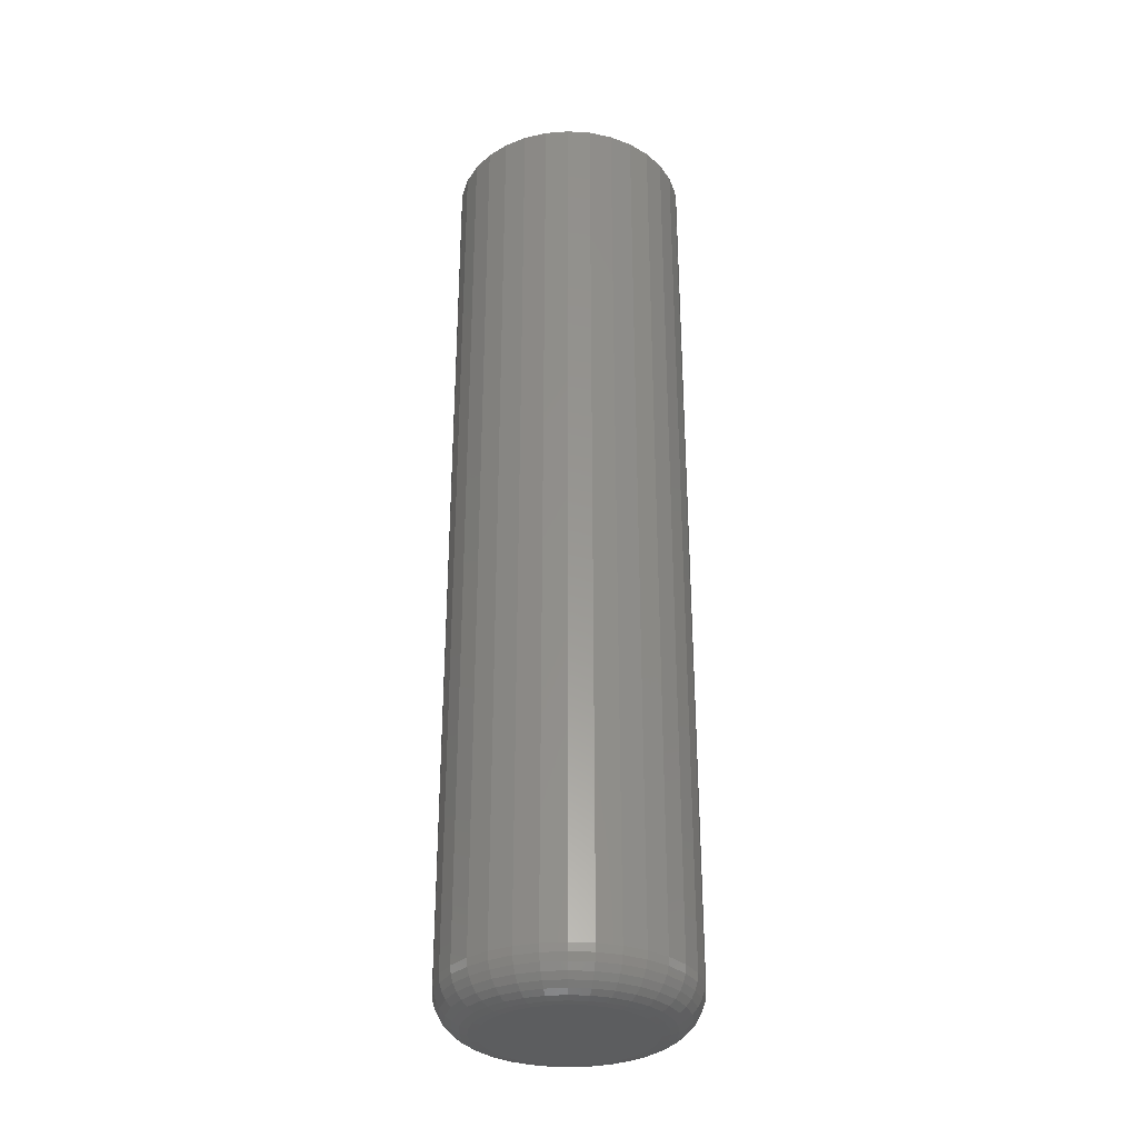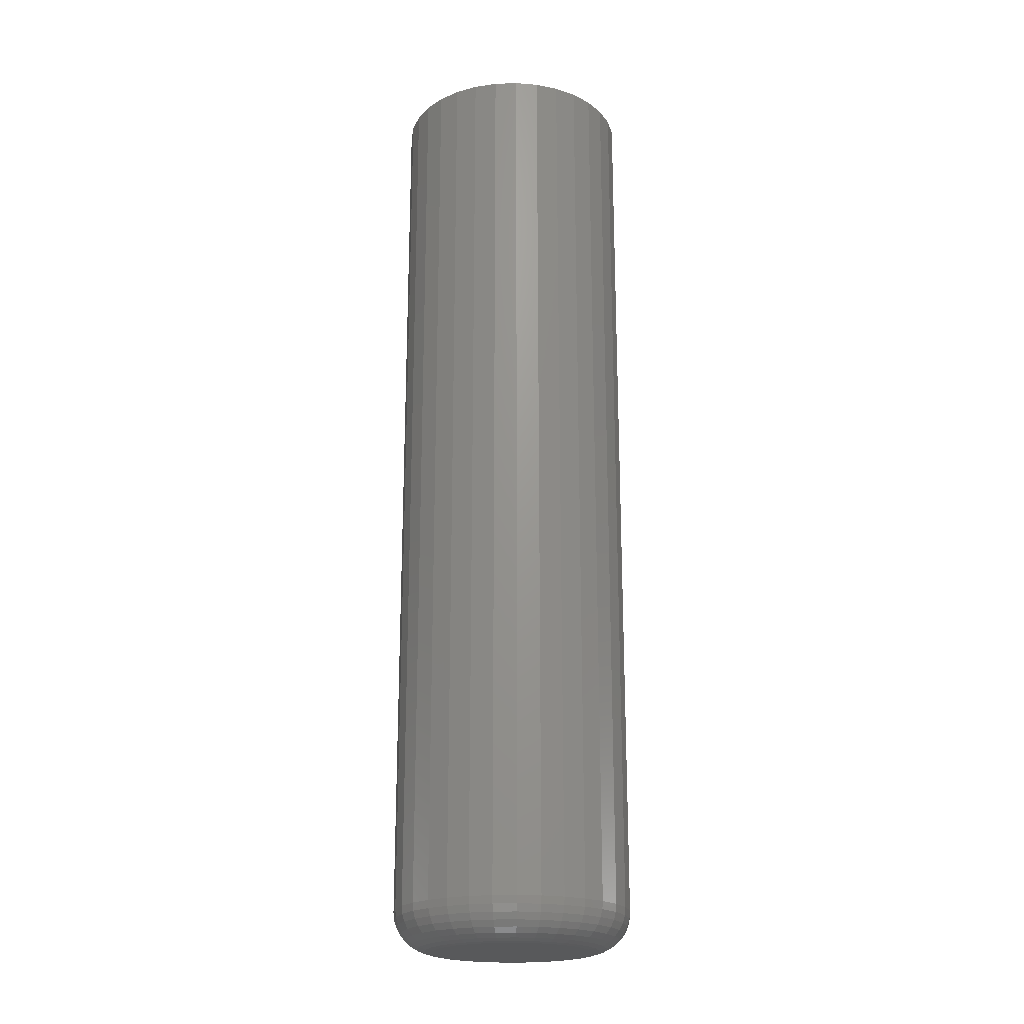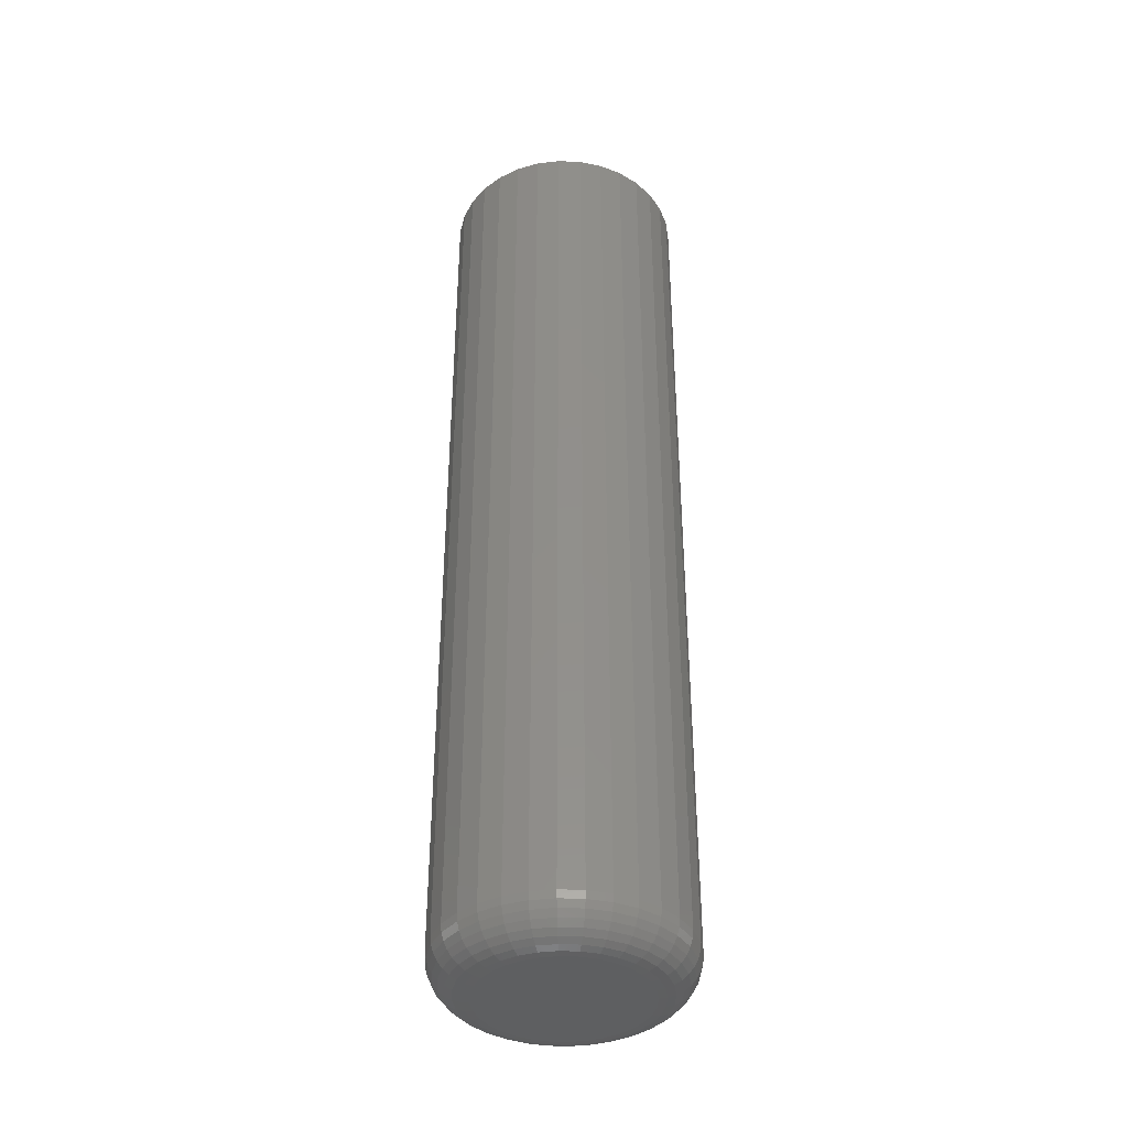
<metadata>
{"format":"stl","ext":"stl","renderer":"f3d","projection":"perspective","resolution":1024,"background":"white","views":[{"elev":-31.8,"azim":-55.6,"up":"+Z"},{"elev":-20.9,"azim":-114.8,"up":"+Z"},{"elev":-38.8,"azim":-64.7,"up":"+Z"}]}
</metadata>
<code>
# stl→obj: 320 verts, 636 faces
v -0.0537 0.008799 0
v -0.04131 0.007579 0
v -0.06609 0.007579 0
v -0.078 0.003967 0
v -0.02941 0.003967 0
v -0.08897 -0.0019 0
v -0.01843 -0.0019 0
v -0.09859 -0.009796 0
v -0.008809 -0.009796 0
v -0.1065 -0.01942 0
v -0.0009133 -0.01942 0
v -0.008809 -0.09958 0
v -0.09859 -0.09958 0
v -0.0009133 -0.08996 0
v -0.08897 -0.1075 0
v -0.01843 -0.1075 0
v -0.078 -0.1133 0
v -0.02941 -0.1133 0
v -0.06609 -0.117 0
v -0.04131 -0.117 0
v -0.0537 -0.1182 0
v -0.1065 -0.08996 0
v -0.1124 -0.07898 0
v 0.004954 -0.07898 0
v -0.116 -0.06707 0
v 0.008566 -0.06707 0
v -0.1172 -0.05469 0
v 0.009786 -0.05469 0
v -0.116 -0.0423 0
v 0.008566 -0.0423 0
v -0.1124 -0.03039 0
v 0.004954 -0.03039 0
v 0.04104 -0.05469 0.03125
v 0.04104 -0.05469 0.75
v 0.03922 -0.07317 0.03125
v 0.03922 -0.07317 0.75
v 0.03382 -0.09094 0.03125
v 0.03382 -0.09094 0.75
v 0.02507 -0.1073 0.03125
v 0.02507 -0.1073 0.75
v 0.01329 -0.1217 0.03125
v 0.01329 -0.1217 0.75
v -0.001068 -0.1335 0.03125
v -0.001068 -0.1335 0.75
v -0.01745 -0.1422 0.03125
v -0.01745 -0.1422 0.75
v -0.03522 -0.1476 0.03125
v -0.03522 -0.1476 0.75
v -0.0537 -0.1494 0.03125
v -0.0537 -0.1494 0.75
v -0.07218 -0.1476 0.03125
v -0.07218 -0.1476 0.75
v -0.08995 -0.1422 0.03125
v -0.08995 -0.1422 0.75
v -0.1063 -0.1335 0.03125
v -0.1063 -0.1335 0.75
v -0.1207 -0.1217 0.03125
v -0.1207 -0.1217 0.75
v -0.1325 -0.1073 0.03125
v -0.1325 -0.1073 0.75
v -0.1412 -0.09094 0.03125
v -0.1412 -0.09094 0.75
v -0.1466 -0.07317 0.03125
v -0.1466 -0.07317 0.75
v -0.1484 -0.05469 0.03125
v -0.1484 -0.05469 0.75
v -0.1466 -0.03621 0.03125
v -0.1466 -0.03621 0.75
v -0.1412 -0.01843 0.03125
v -0.1412 -0.01843 0.75
v -0.1325 -0.002055 0.03125
v -0.1325 -0.002055 0.75
v -0.1207 0.0123 0.03125
v -0.1207 0.0123 0.75
v -0.1063 0.02408 0.03125
v -0.1063 0.02408 0.75
v -0.08995 0.03284 0.03125
v -0.08995 0.03284 0.75
v -0.07218 0.03823 0.03125
v -0.07218 0.03823 0.75
v -0.0537 0.04005 0.03125
v -0.0537 0.04005 0.75
v -0.03522 0.03823 0.03125
v -0.03522 0.03823 0.75
v -0.01745 0.03284 0.03125
v -0.01745 0.03284 0.75
v -0.001068 0.02408 0.03125
v -0.001068 0.02408 0.75
v 0.01329 0.0123 0.03125
v 0.01329 0.0123 0.75
v 0.02507 -0.002055 0.03125
v 0.02507 -0.002055 0.75
v 0.03382 -0.01843 0.03125
v 0.03382 -0.01843 0.75
v 0.03922 -0.03621 0.03125
v 0.03922 -0.03621 0.75
v -0.1478 -0.05469 0.02515
v -0.146 -0.03632 0.02515
v -0.1461 -0.05469 0.01929
v -0.1443 -0.03667 0.01929
v -0.1432 -0.05469 0.01389
v -0.1415 -0.03723 0.01389
v -0.1393 -0.05469 0.009153
v -0.1376 -0.03799 0.009153
v -0.1345 -0.05469 0.005267
v -0.133 -0.03891 0.005267
v -0.1291 -0.05469 0.002379
v -0.1277 -0.03997 0.002379
v -0.1233 -0.05469 0.0006005
v -0.1219 -0.04111 0.0006005
v 0.03863 -0.03632 0.02515
v 0.04044 -0.05469 0.02515
v 0.03688 -0.03667 0.01929
v 0.03866 -0.05469 0.01929
v 0.03405 -0.03723 0.01389
v 0.03577 -0.05469 0.01389
v 0.03024 -0.03799 0.009153
v 0.03188 -0.05469 0.009153
v 0.02559 -0.03891 0.005267
v 0.02715 -0.05469 0.005267
v 0.0203 -0.03997 0.002379
v 0.02175 -0.05469 0.002379
v 0.01455 -0.04111 0.0006005
v 0.01588 -0.05469 0.0006005
v 0.03327 -0.01866 0.02515
v 0.03163 -0.01934 0.01929
v 0.02896 -0.02045 0.01389
v 0.02537 -0.02194 0.009153
v 0.02099 -0.02375 0.005267
v 0.016 -0.02582 0.002379
v 0.01059 -0.02806 0.0006005
v 0.02457 -0.002388 0.02515
v 0.02309 -0.003376 0.01929
v 0.02069 -0.00498 0.01389
v 0.01746 -0.00714 0.009153
v 0.01352 -0.009771 0.005267
v 0.00903 -0.01277 0.002379
v 0.004156 -0.01603 0.0006005
v 0.01286 0.01188 0.02515
v 0.01161 0.01062 0.01929
v 0.009564 0.008578 0.01389
v 0.006816 0.005829 0.009153
v 0.003468 0.002481 0.005267
v -0.0003525 -0.001339 0.002379
v -0.004498 -0.005485 0.0006005
v -0.001401 0.02358 0.02515
v -0.002389 0.02211 0.01929
v -0.003994 0.0197 0.01389
v -0.006153 0.01647 0.009153
v -0.008784 0.01254 0.005267
v -0.01179 0.008043 0.002379
v -0.01504 0.003169 0.0006005
v -0.01768 0.03228 0.02515
v -0.01836 0.03064 0.01929
v -0.01946 0.02797 0.01389
v -0.02095 0.02438 0.009153
v -0.02276 0.02001 0.005267
v -0.02483 0.01502 0.002379
v -0.02707 0.009599 0.0006005
v -0.03534 0.03764 0.02515
v -0.03568 0.0359 0.01929
v -0.03625 0.03306 0.01389
v -0.037 0.02925 0.009153
v -0.03793 0.02461 0.005267
v -0.03898 0.01931 0.002379
v -0.04013 0.01356 0.0006005
v -0.0537 0.03945 0.02515
v -0.0537 0.03767 0.01929
v -0.0537 0.03478 0.01389
v -0.0537 0.0309 0.009153
v -0.0537 0.02616 0.005267
v -0.0537 0.02076 0.002379
v -0.0537 0.0149 0.0006005
v -0.07207 0.03764 0.02515
v -0.07172 0.0359 0.01929
v -0.07116 0.03306 0.01389
v -0.0704 0.02925 0.009153
v -0.06947 0.02461 0.005267
v -0.06842 0.01931 0.002379
v -0.06728 0.01356 0.0006005
v -0.08973 0.03228 0.02515
v -0.08904 0.03064 0.01929
v -0.08794 0.02797 0.01389
v -0.08645 0.02438 0.009153
v -0.08464 0.02001 0.005267
v -0.08257 0.01502 0.002379
v -0.08033 0.009599 0.0006005
v -0.106 0.02358 0.02515
v -0.105 0.02211 0.01929
v -0.1034 0.0197 0.01389
v -0.1012 0.01647 0.009153
v -0.09862 0.01254 0.005267
v -0.09562 0.008043 0.002379
v -0.09236 0.003169 0.0006005
v -0.1203 0.01188 0.02515
v -0.119 0.01062 0.01929
v -0.117 0.008578 0.01389
v -0.1142 0.005829 0.009153
v -0.1109 0.002481 0.005267
v -0.107 -0.001339 0.002379
v -0.1029 -0.005485 0.0006005
v -0.132 -0.002388 0.02515
v -0.1305 -0.003376 0.01929
v -0.1281 -0.00498 0.01389
v -0.1249 -0.00714 0.009153
v -0.1209 -0.009771 0.005267
v -0.1164 -0.01277 0.002379
v -0.1116 -0.01603 0.0006005
v -0.1407 -0.01866 0.02515
v -0.139 -0.01934 0.01929
v -0.1364 -0.02045 0.01389
v -0.1328 -0.02194 0.009153
v -0.1284 -0.02375 0.005267
v -0.1234 -0.02582 0.002379
v -0.118 -0.02806 0.0006005
v 0.03863 -0.07305 0.02515
v 0.03688 -0.07271 0.01929
v 0.03405 -0.07214 0.01389
v 0.03024 -0.07138 0.009153
v 0.02559 -0.07046 0.005267
v 0.0203 -0.06941 0.002379
v 0.01455 -0.06826 0.0006005
v -0.146 -0.07305 0.02515
v -0.1443 -0.07271 0.01929
v -0.1415 -0.07214 0.01389
v -0.1376 -0.07138 0.009153
v -0.133 -0.07046 0.005267
v -0.1277 -0.06941 0.002379
v -0.1219 -0.06826 0.0006005
v -0.1407 -0.09071 0.02515
v -0.139 -0.09003 0.01929
v -0.1364 -0.08893 0.01389
v -0.1328 -0.08744 0.009153
v -0.1284 -0.08563 0.005267
v -0.1234 -0.08356 0.002379
v -0.118 -0.08132 0.0006005
v -0.132 -0.107 0.02515
v -0.1305 -0.106 0.01929
v -0.1281 -0.1044 0.01389
v -0.1249 -0.1022 0.009153
v -0.1209 -0.0996 0.005267
v -0.1164 -0.0966 0.002379
v -0.1116 -0.09335 0.0006005
v -0.1203 -0.1213 0.02515
v -0.119 -0.12 0.01929
v -0.117 -0.118 0.01389
v -0.1142 -0.1152 0.009153
v -0.1109 -0.1119 0.005267
v -0.107 -0.108 0.002379
v -0.1029 -0.1039 0.0006005
v -0.106 -0.133 0.02515
v -0.105 -0.1315 0.01929
v -0.1034 -0.1291 0.01389
v -0.1012 -0.1258 0.009153
v -0.09862 -0.1219 0.005267
v -0.09562 -0.1174 0.002379
v -0.09236 -0.1125 0.0006005
v -0.08973 -0.1417 0.02515
v -0.08904 -0.14 0.01929
v -0.08794 -0.1373 0.01389
v -0.08645 -0.1338 0.009153
v -0.08464 -0.1294 0.005267
v -0.08257 -0.1244 0.002379
v -0.08033 -0.119 0.0006005
v -0.07207 -0.147 0.02515
v -0.07172 -0.1453 0.01929
v -0.07116 -0.1424 0.01389
v -0.0704 -0.1386 0.009153
v -0.06947 -0.134 0.005267
v -0.06842 -0.1287 0.002379
v -0.06728 -0.1229 0.0006005
v -0.0537 -0.1488 0.02515
v -0.0537 -0.147 0.01929
v -0.0537 -0.1442 0.01389
v -0.0537 -0.1403 0.009153
v -0.0537 -0.1355 0.005267
v -0.0537 -0.1301 0.002379
v -0.0537 -0.1243 0.0006005
v -0.03534 -0.147 0.02515
v -0.03568 -0.1453 0.01929
v -0.03625 -0.1424 0.01389
v -0.037 -0.1386 0.009153
v -0.03793 -0.134 0.005267
v -0.03898 -0.1287 0.002379
v -0.04013 -0.1229 0.0006005
v -0.01768 -0.1417 0.02515
v -0.01836 -0.14 0.01929
v -0.01946 -0.1373 0.01389
v -0.02095 -0.1338 0.009153
v -0.02276 -0.1294 0.005267
v -0.02483 -0.1244 0.002379
v -0.02707 -0.119 0.0006005
v -0.001401 -0.133 0.02515
v -0.002389 -0.1315 0.01929
v -0.003994 -0.1291 0.01389
v -0.006153 -0.1258 0.009153
v -0.008784 -0.1219 0.005267
v -0.01179 -0.1174 0.002379
v -0.01504 -0.1125 0.0006005
v 0.01286 -0.1213 0.02515
v 0.01161 -0.12 0.01929
v 0.009564 -0.118 0.01389
v 0.006816 -0.1152 0.009153
v 0.003468 -0.1119 0.005267
v -0.0003525 -0.108 0.002379
v -0.004498 -0.1039 0.0006005
v 0.02457 -0.107 0.02515
v 0.02309 -0.106 0.01929
v 0.02069 -0.1044 0.01389
v 0.01746 -0.1022 0.009153
v 0.01352 -0.0996 0.005267
v 0.00903 -0.0966 0.002379
v 0.004156 -0.09335 0.0006005
v 0.03327 -0.09071 0.02515
v 0.03163 -0.09003 0.01929
v 0.02896 -0.08893 0.01389
v 0.02537 -0.08744 0.009153
v 0.02099 -0.08563 0.005267
v 0.016 -0.08356 0.002379
v 0.01059 -0.08132 0.0006005
f 1 2 3
f 4 3 2
f 5 4 2
f 6 4 5
f 7 6 5
f 8 6 7
f 9 8 7
f 10 8 9
f 11 10 9
f 12 13 14
f 15 13 12
f 16 15 12
f 17 15 16
f 18 17 16
f 19 17 18
f 20 19 18
f 21 19 20
f 13 22 14
f 14 22 23
f 14 23 24
f 24 23 25
f 24 25 26
f 26 25 27
f 26 27 28
f 28 27 29
f 28 29 30
f 30 29 31
f 30 31 32
f 32 31 10
f 32 10 11
f 33 34 35
f 35 34 36
f 35 36 37
f 37 36 38
f 37 38 39
f 39 38 40
f 39 40 41
f 41 40 42
f 41 42 43
f 43 42 44
f 43 44 45
f 45 44 46
f 45 46 47
f 47 46 48
f 47 48 49
f 49 48 50
f 49 50 51
f 51 50 52
f 51 52 53
f 53 52 54
f 53 54 55
f 55 54 56
f 55 56 57
f 57 56 58
f 57 58 59
f 59 58 60
f 59 60 61
f 61 60 62
f 61 62 63
f 63 62 64
f 63 64 65
f 65 64 66
f 65 66 67
f 67 66 68
f 67 68 69
f 69 68 70
f 69 70 71
f 71 70 72
f 71 72 73
f 73 72 74
f 73 74 75
f 75 74 76
f 75 76 77
f 77 76 78
f 77 78 79
f 79 78 80
f 79 80 81
f 81 80 82
f 81 82 83
f 83 82 84
f 83 84 85
f 85 84 86
f 85 86 87
f 87 86 88
f 87 88 89
f 89 88 90
f 89 90 91
f 91 90 92
f 91 92 93
f 93 92 94
f 93 94 95
f 95 94 96
f 95 96 33
f 33 96 34
f 65 67 97
f 97 67 98
f 97 98 99
f 99 98 100
f 99 100 101
f 101 100 102
f 101 102 103
f 103 102 104
f 103 104 105
f 105 104 106
f 105 106 107
f 107 106 108
f 107 108 109
f 109 108 110
f 109 110 27
f 27 110 29
f 95 33 111
f 111 33 112
f 111 112 113
f 113 112 114
f 113 114 115
f 115 114 116
f 115 116 117
f 117 116 118
f 117 118 119
f 119 118 120
f 119 120 121
f 121 120 122
f 121 122 123
f 123 122 124
f 123 124 30
f 30 124 28
f 93 95 125
f 125 95 111
f 125 111 126
f 126 111 113
f 126 113 127
f 127 113 115
f 127 115 128
f 128 115 117
f 128 117 129
f 129 117 119
f 129 119 130
f 130 119 121
f 130 121 131
f 131 121 123
f 131 123 32
f 32 123 30
f 91 93 132
f 132 93 125
f 132 125 133
f 133 125 126
f 133 126 134
f 134 126 127
f 134 127 135
f 135 127 128
f 135 128 136
f 136 128 129
f 136 129 137
f 137 129 130
f 137 130 138
f 138 130 131
f 138 131 11
f 11 131 32
f 89 91 139
f 139 91 132
f 139 132 140
f 140 132 133
f 140 133 141
f 141 133 134
f 141 134 142
f 142 134 135
f 142 135 143
f 143 135 136
f 143 136 144
f 144 136 137
f 144 137 145
f 145 137 138
f 145 138 9
f 9 138 11
f 87 89 146
f 146 89 139
f 146 139 147
f 147 139 140
f 147 140 148
f 148 140 141
f 148 141 149
f 149 141 142
f 149 142 150
f 150 142 143
f 150 143 151
f 151 143 144
f 151 144 152
f 152 144 145
f 152 145 7
f 7 145 9
f 85 87 153
f 153 87 146
f 153 146 154
f 154 146 147
f 154 147 155
f 155 147 148
f 155 148 156
f 156 148 149
f 156 149 157
f 157 149 150
f 157 150 158
f 158 150 151
f 158 151 159
f 159 151 152
f 159 152 5
f 5 152 7
f 83 85 160
f 160 85 153
f 160 153 161
f 161 153 154
f 161 154 162
f 162 154 155
f 162 155 163
f 163 155 156
f 163 156 164
f 164 156 157
f 164 157 165
f 165 157 158
f 165 158 166
f 166 158 159
f 166 159 2
f 2 159 5
f 81 83 167
f 167 83 160
f 167 160 168
f 168 160 161
f 168 161 169
f 169 161 162
f 169 162 170
f 170 162 163
f 170 163 171
f 171 163 164
f 171 164 172
f 172 164 165
f 172 165 173
f 173 165 166
f 173 166 1
f 1 166 2
f 79 81 174
f 174 81 167
f 174 167 175
f 175 167 168
f 175 168 176
f 176 168 169
f 176 169 177
f 177 169 170
f 177 170 178
f 178 170 171
f 178 171 179
f 179 171 172
f 179 172 180
f 180 172 173
f 180 173 3
f 3 173 1
f 77 79 181
f 181 79 174
f 181 174 182
f 182 174 175
f 182 175 183
f 183 175 176
f 183 176 184
f 184 176 177
f 184 177 185
f 185 177 178
f 185 178 186
f 186 178 179
f 186 179 187
f 187 179 180
f 187 180 4
f 4 180 3
f 75 77 188
f 188 77 181
f 188 181 189
f 189 181 182
f 189 182 190
f 190 182 183
f 190 183 191
f 191 183 184
f 191 184 192
f 192 184 185
f 192 185 193
f 193 185 186
f 193 186 194
f 194 186 187
f 194 187 6
f 6 187 4
f 73 75 195
f 195 75 188
f 195 188 196
f 196 188 189
f 196 189 197
f 197 189 190
f 197 190 198
f 198 190 191
f 198 191 199
f 199 191 192
f 199 192 200
f 200 192 193
f 200 193 201
f 201 193 194
f 201 194 8
f 8 194 6
f 71 73 202
f 202 73 195
f 202 195 203
f 203 195 196
f 203 196 204
f 204 196 197
f 204 197 205
f 205 197 198
f 205 198 206
f 206 198 199
f 206 199 207
f 207 199 200
f 207 200 208
f 208 200 201
f 208 201 10
f 10 201 8
f 69 71 209
f 209 71 202
f 209 202 210
f 210 202 203
f 210 203 211
f 211 203 204
f 211 204 212
f 212 204 205
f 212 205 213
f 213 205 206
f 213 206 214
f 214 206 207
f 214 207 215
f 215 207 208
f 215 208 31
f 31 208 10
f 67 69 98
f 98 69 209
f 98 209 100
f 100 209 210
f 100 210 102
f 102 210 211
f 102 211 104
f 104 211 212
f 104 212 106
f 106 212 213
f 106 213 108
f 108 213 214
f 108 214 110
f 110 214 215
f 110 215 29
f 29 215 31
f 33 35 112
f 112 35 216
f 112 216 114
f 114 216 217
f 114 217 116
f 116 217 218
f 116 218 118
f 118 218 219
f 118 219 120
f 120 219 220
f 120 220 122
f 122 220 221
f 122 221 124
f 124 221 222
f 124 222 28
f 28 222 26
f 63 65 223
f 223 65 97
f 223 97 224
f 224 97 99
f 224 99 225
f 225 99 101
f 225 101 226
f 226 101 103
f 226 103 227
f 227 103 105
f 227 105 228
f 228 105 107
f 228 107 229
f 229 107 109
f 229 109 25
f 25 109 27
f 61 63 230
f 230 63 223
f 230 223 231
f 231 223 224
f 231 224 232
f 232 224 225
f 232 225 233
f 233 225 226
f 233 226 234
f 234 226 227
f 234 227 235
f 235 227 228
f 235 228 236
f 236 228 229
f 236 229 23
f 23 229 25
f 59 61 237
f 237 61 230
f 237 230 238
f 238 230 231
f 238 231 239
f 239 231 232
f 239 232 240
f 240 232 233
f 240 233 241
f 241 233 234
f 241 234 242
f 242 234 235
f 242 235 243
f 243 235 236
f 243 236 22
f 22 236 23
f 57 59 244
f 244 59 237
f 244 237 245
f 245 237 238
f 245 238 246
f 246 238 239
f 246 239 247
f 247 239 240
f 247 240 248
f 248 240 241
f 248 241 249
f 249 241 242
f 249 242 250
f 250 242 243
f 250 243 13
f 13 243 22
f 55 57 251
f 251 57 244
f 251 244 252
f 252 244 245
f 252 245 253
f 253 245 246
f 253 246 254
f 254 246 247
f 254 247 255
f 255 247 248
f 255 248 256
f 256 248 249
f 256 249 257
f 257 249 250
f 257 250 15
f 15 250 13
f 53 55 258
f 258 55 251
f 258 251 259
f 259 251 252
f 259 252 260
f 260 252 253
f 260 253 261
f 261 253 254
f 261 254 262
f 262 254 255
f 262 255 263
f 263 255 256
f 263 256 264
f 264 256 257
f 264 257 17
f 17 257 15
f 51 53 265
f 265 53 258
f 265 258 266
f 266 258 259
f 266 259 267
f 267 259 260
f 267 260 268
f 268 260 261
f 268 261 269
f 269 261 262
f 269 262 270
f 270 262 263
f 270 263 271
f 271 263 264
f 271 264 19
f 19 264 17
f 49 51 272
f 272 51 265
f 272 265 273
f 273 265 266
f 273 266 274
f 274 266 267
f 274 267 275
f 275 267 268
f 275 268 276
f 276 268 269
f 276 269 277
f 277 269 270
f 277 270 278
f 278 270 271
f 278 271 21
f 21 271 19
f 47 49 279
f 279 49 272
f 279 272 280
f 280 272 273
f 280 273 281
f 281 273 274
f 281 274 282
f 282 274 275
f 282 275 283
f 283 275 276
f 283 276 284
f 284 276 277
f 284 277 285
f 285 277 278
f 285 278 20
f 20 278 21
f 45 47 286
f 286 47 279
f 286 279 287
f 287 279 280
f 287 280 288
f 288 280 281
f 288 281 289
f 289 281 282
f 289 282 290
f 290 282 283
f 290 283 291
f 291 283 284
f 291 284 292
f 292 284 285
f 292 285 18
f 18 285 20
f 43 45 293
f 293 45 286
f 293 286 294
f 294 286 287
f 294 287 295
f 295 287 288
f 295 288 296
f 296 288 289
f 296 289 297
f 297 289 290
f 297 290 298
f 298 290 291
f 298 291 299
f 299 291 292
f 299 292 16
f 16 292 18
f 41 43 300
f 300 43 293
f 300 293 301
f 301 293 294
f 301 294 302
f 302 294 295
f 302 295 303
f 303 295 296
f 303 296 304
f 304 296 297
f 304 297 305
f 305 297 298
f 305 298 306
f 306 298 299
f 306 299 12
f 12 299 16
f 39 41 307
f 307 41 300
f 307 300 308
f 308 300 301
f 308 301 309
f 309 301 302
f 309 302 310
f 310 302 303
f 310 303 311
f 311 303 304
f 311 304 312
f 312 304 305
f 312 305 313
f 313 305 306
f 313 306 14
f 14 306 12
f 37 39 314
f 314 39 307
f 314 307 315
f 315 307 308
f 315 308 316
f 316 308 309
f 316 309 317
f 317 309 310
f 317 310 318
f 318 310 311
f 318 311 319
f 319 311 312
f 319 312 320
f 320 312 313
f 320 313 24
f 24 313 14
f 35 37 216
f 216 37 314
f 216 314 217
f 217 314 315
f 217 315 218
f 218 315 316
f 218 316 219
f 219 316 317
f 219 317 220
f 220 317 318
f 220 318 221
f 221 318 319
f 221 319 222
f 222 319 320
f 222 320 26
f 26 320 24
f 80 84 82
f 84 80 78
f 84 78 86
f 86 78 76
f 86 76 88
f 44 54 46
f 46 54 52
f 46 52 48
f 48 52 50
f 88 76 90
f 90 76 74
f 90 74 92
f 92 74 72
f 92 72 94
f 94 72 70
f 94 70 96
f 96 70 68
f 96 68 34
f 34 68 66
f 34 66 36
f 36 66 64
f 36 64 38
f 38 64 62
f 38 62 40
f 40 62 60
f 40 60 42
f 42 60 58
f 42 58 44
f 44 58 56
f 44 56 54

</code>
